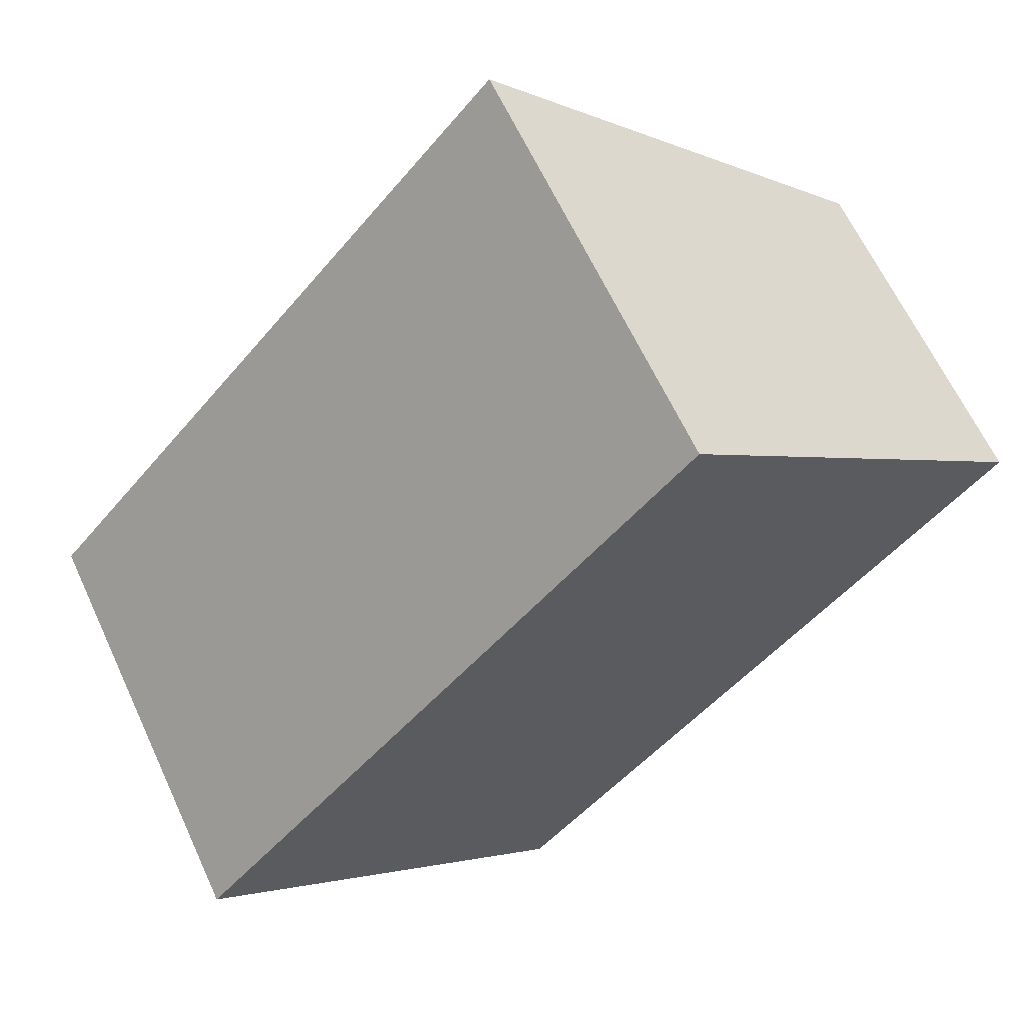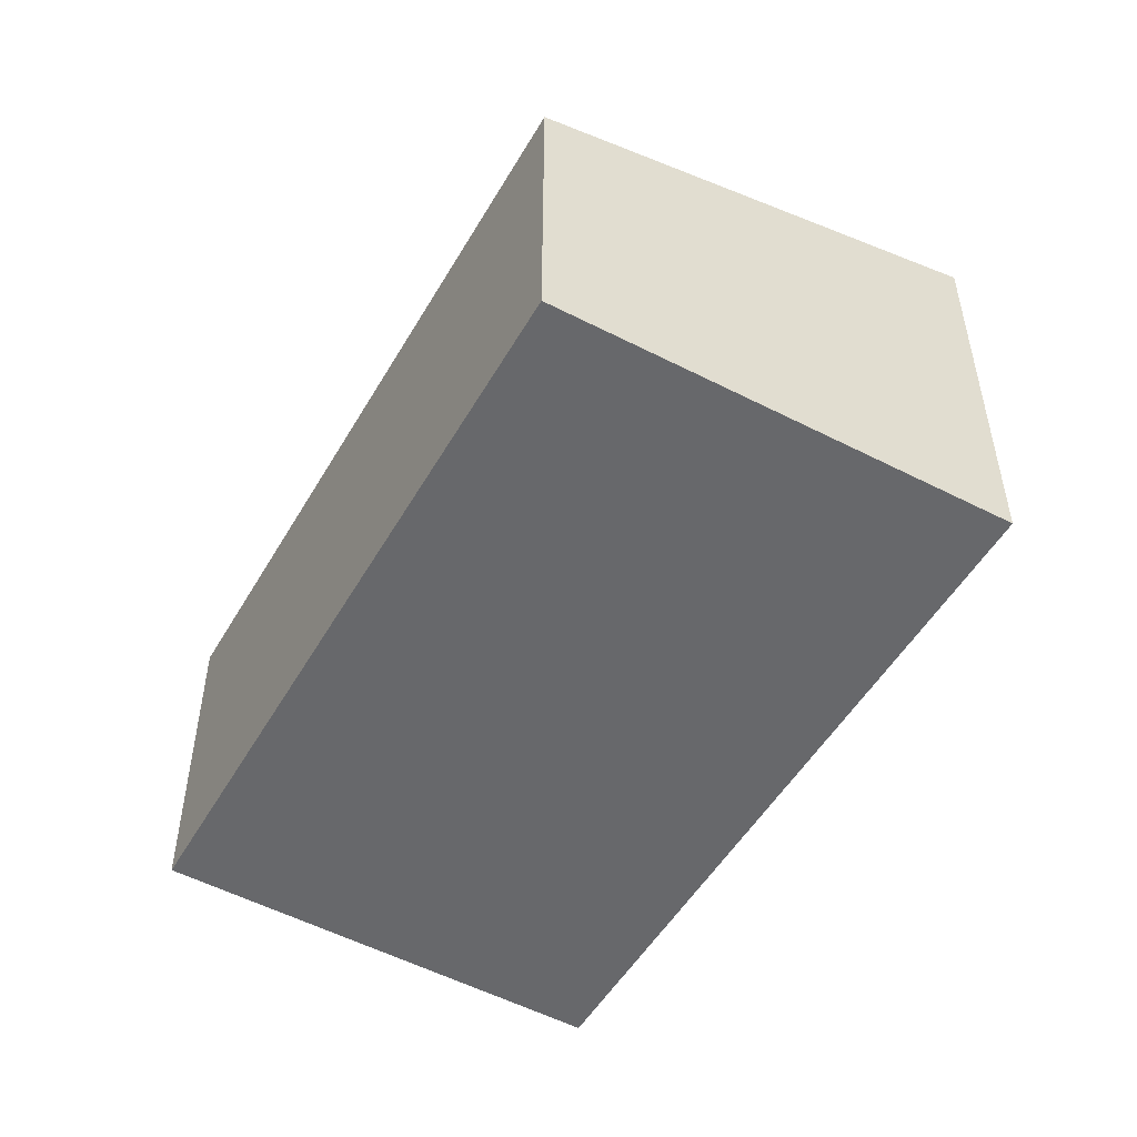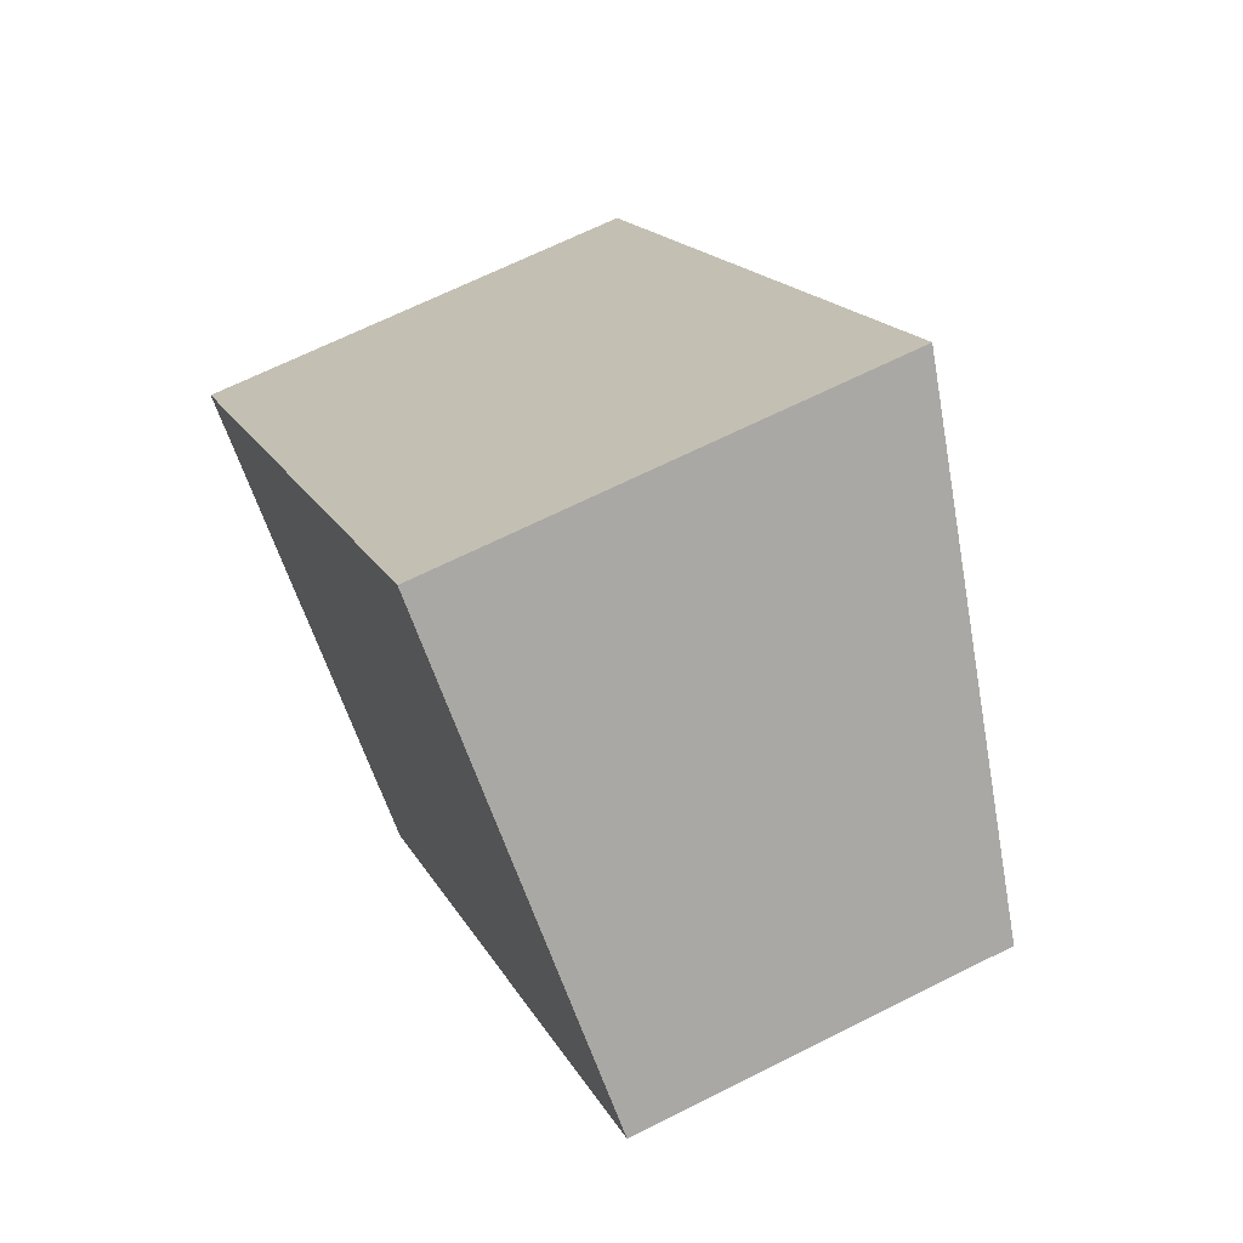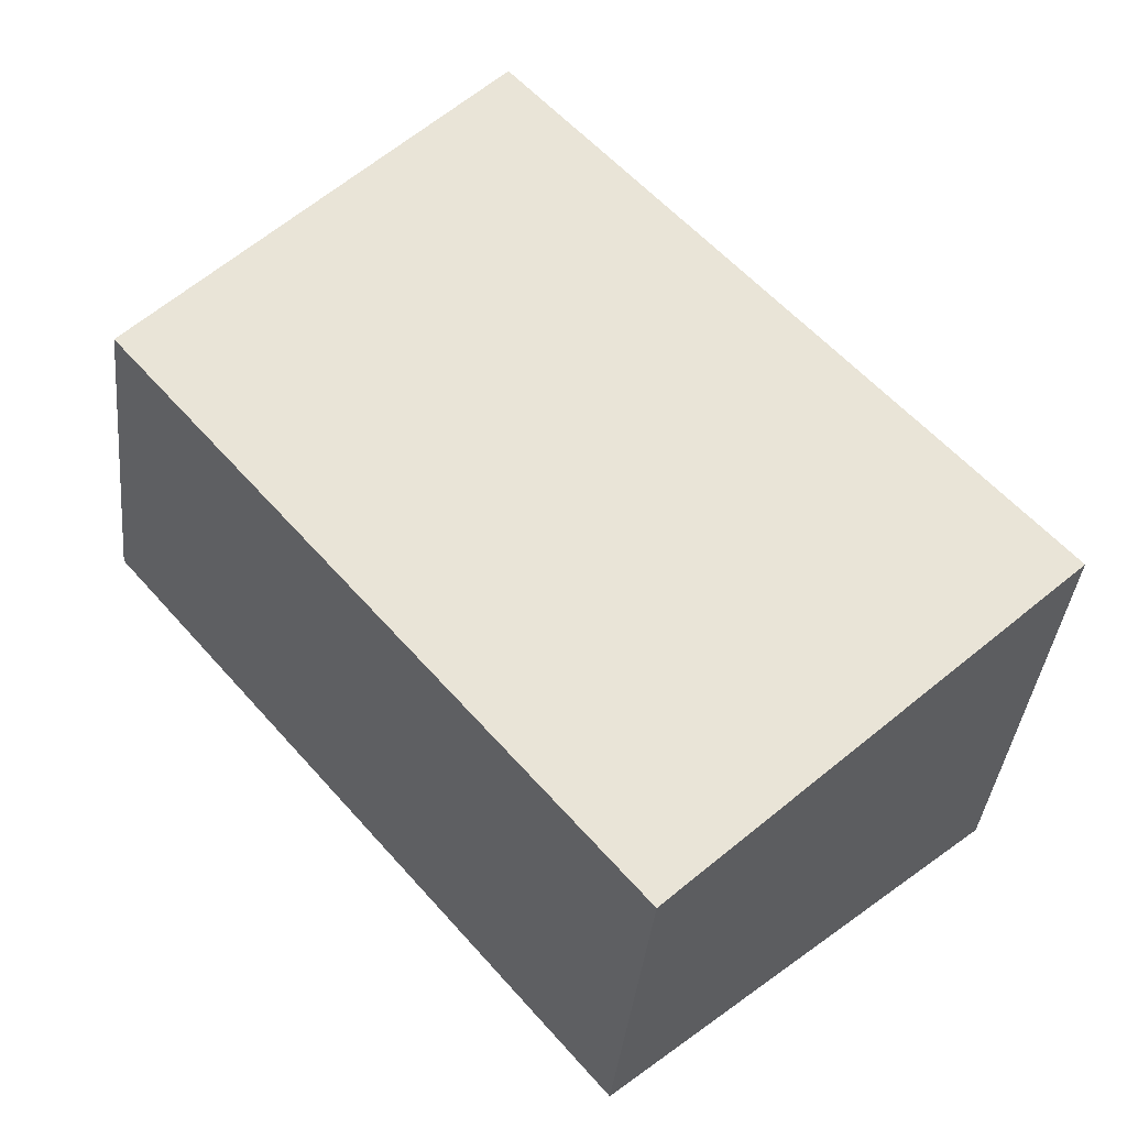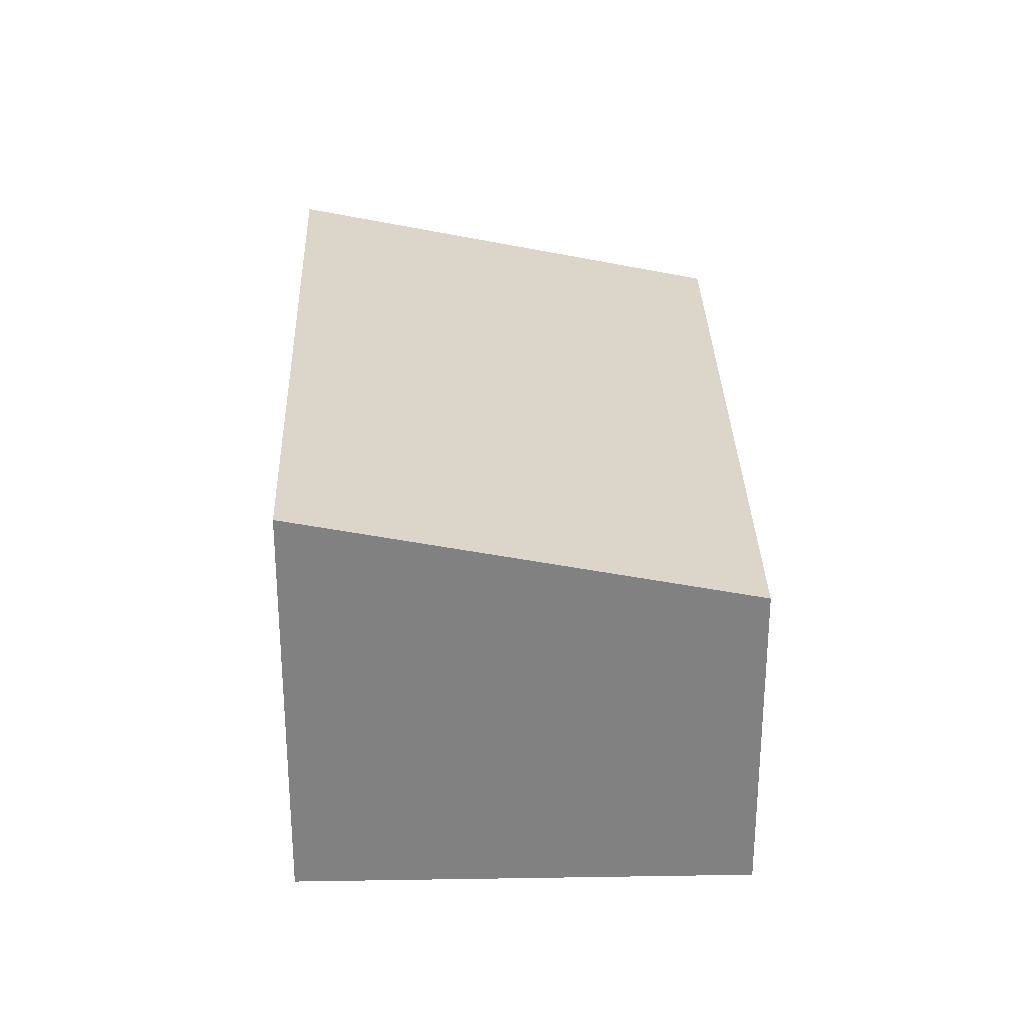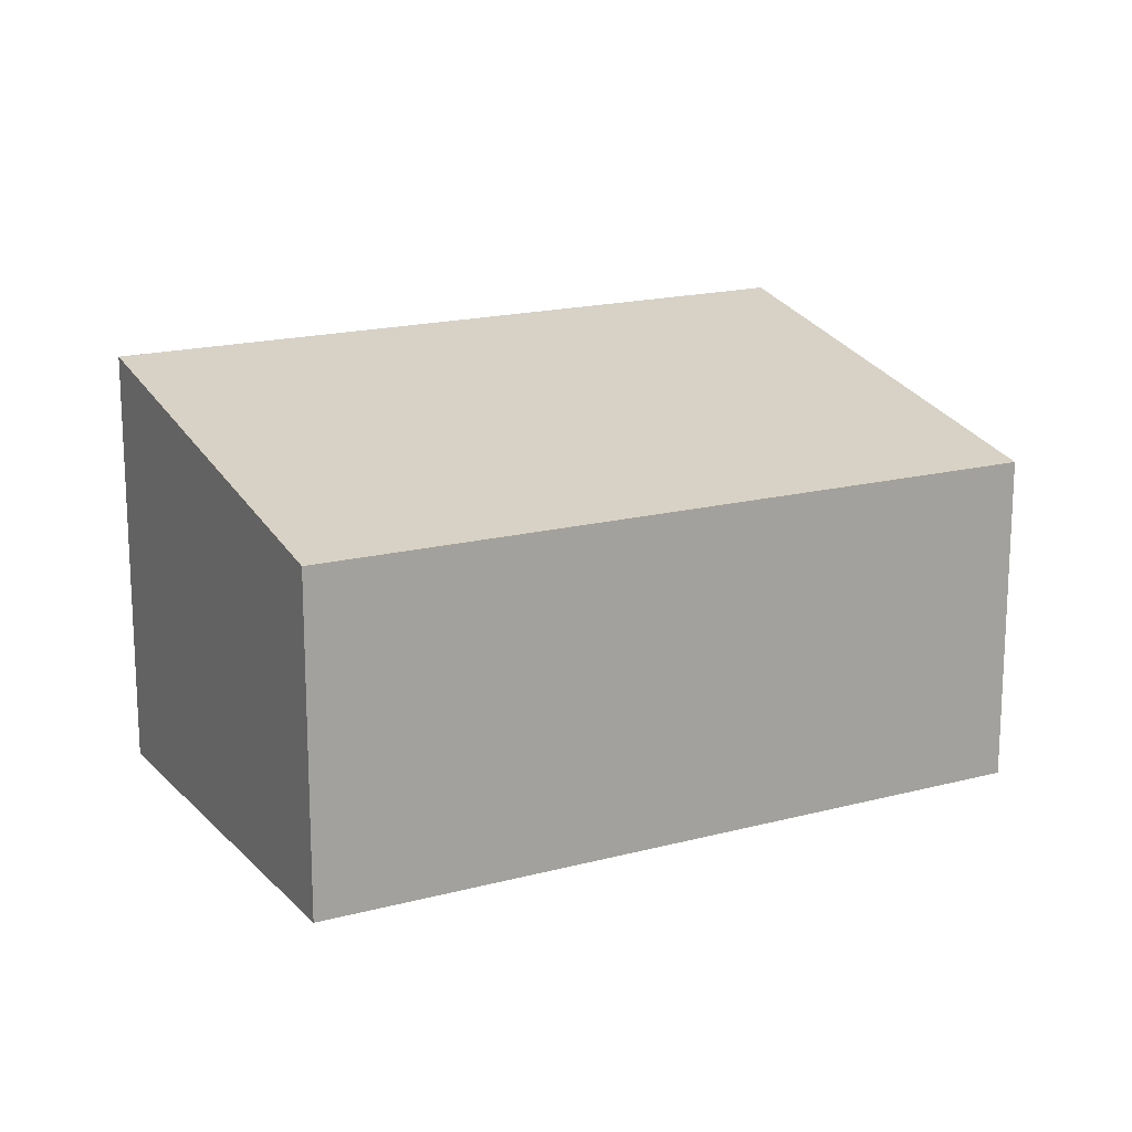
<metadata>
{"format":"obj","ext":"obj","renderer":"f3d","projection":"perspective","resolution":1024,"background":"white","views":[{"elev":64.0,"azim":-24.9,"up":"+Z"},{"elev":-52.5,"azim":-168.9,"up":"+Y"},{"elev":66.6,"azim":63.2,"up":"+Z"},{"elev":-38.2,"azim":174.2,"up":"+Z"},{"elev":29.6,"azim":39.4,"up":"+Y"},{"elev":17.1,"azim":102.4,"up":"+Y"}]}
</metadata>
<code>
v  2.848 2.567 -2.392
v  3.931 3.303 4.465
v  6.684 2.584 2.092
v  0 3.303 2.023e-16
v  6.684 -1.281e-16 2.092
v  2.848 1.465e-16 -2.392
v  0 0 0
v  3.931 -2.734e-16 4.465
g defaultobject
f 1 2 3
f 2 1 4
f 5 1 3
f 1 5 6
f 1 7 4
f 7 1 6
f 7 2 4
f 2 7 8
f 8 3 2
f 3 8 5
f 5 7 6
f 7 5 8

</code>
